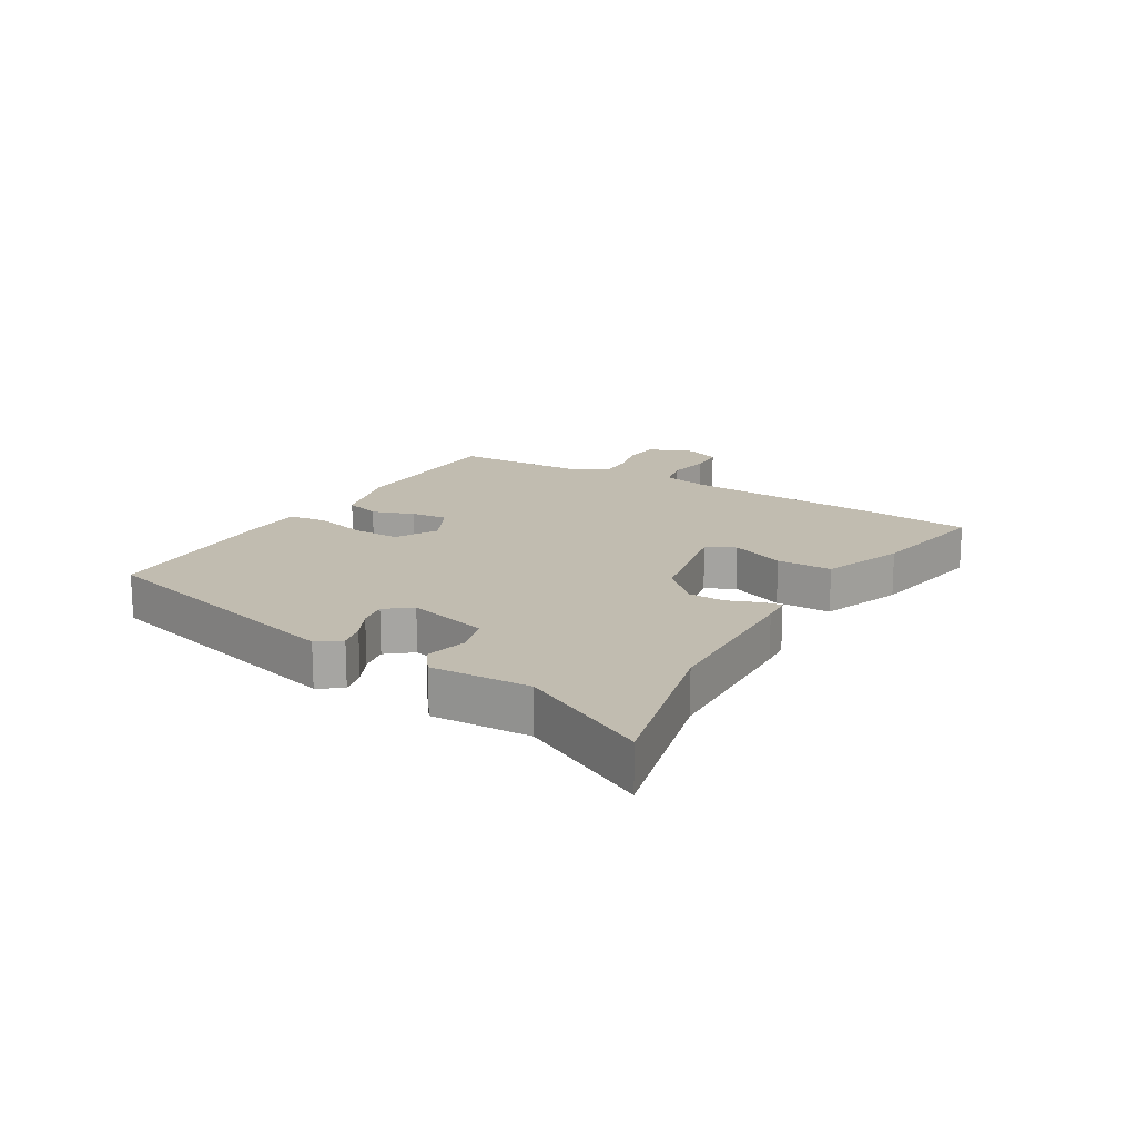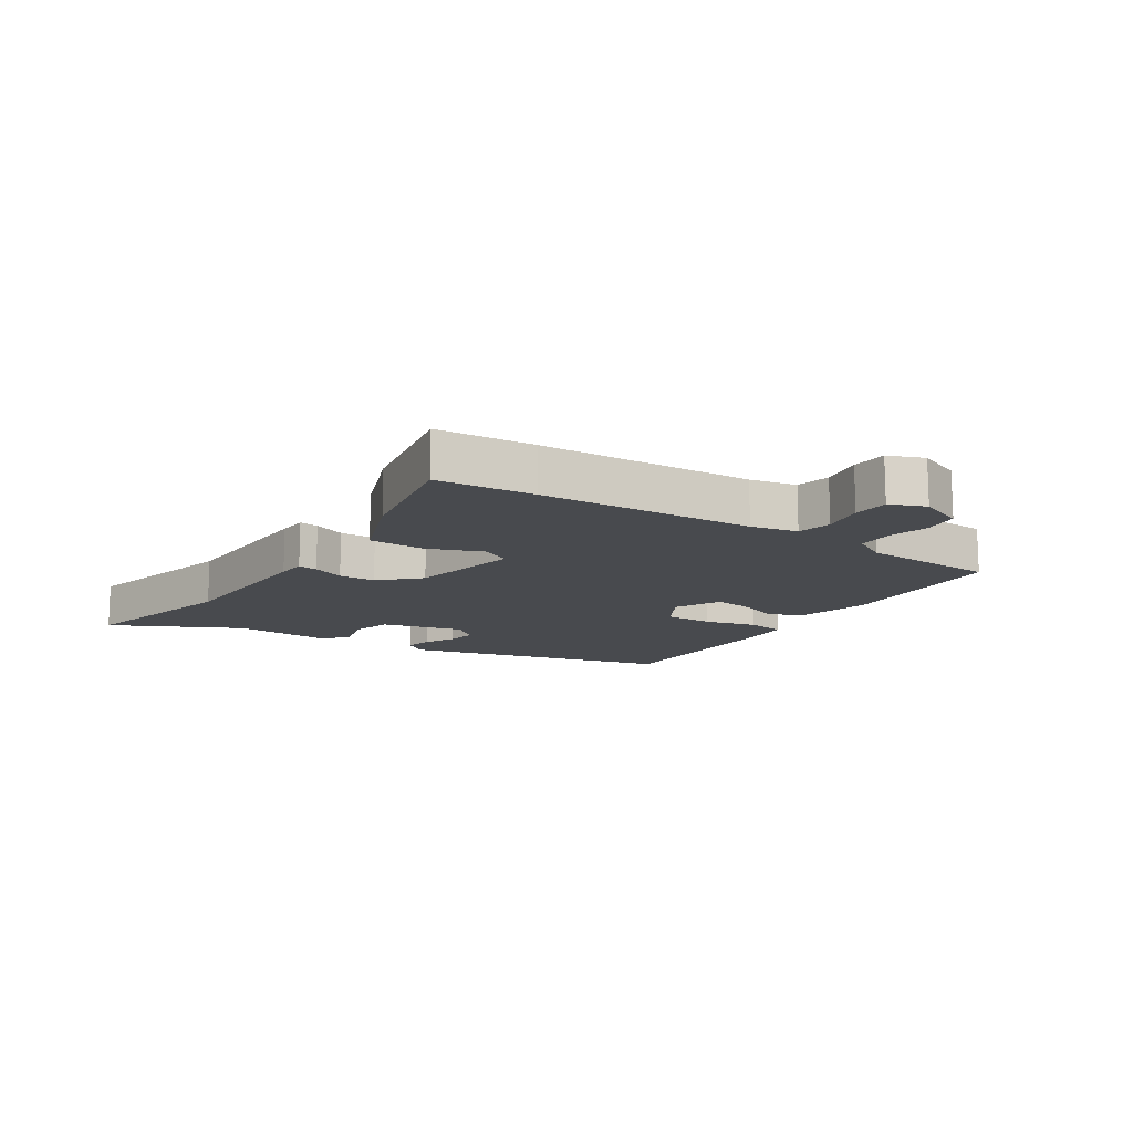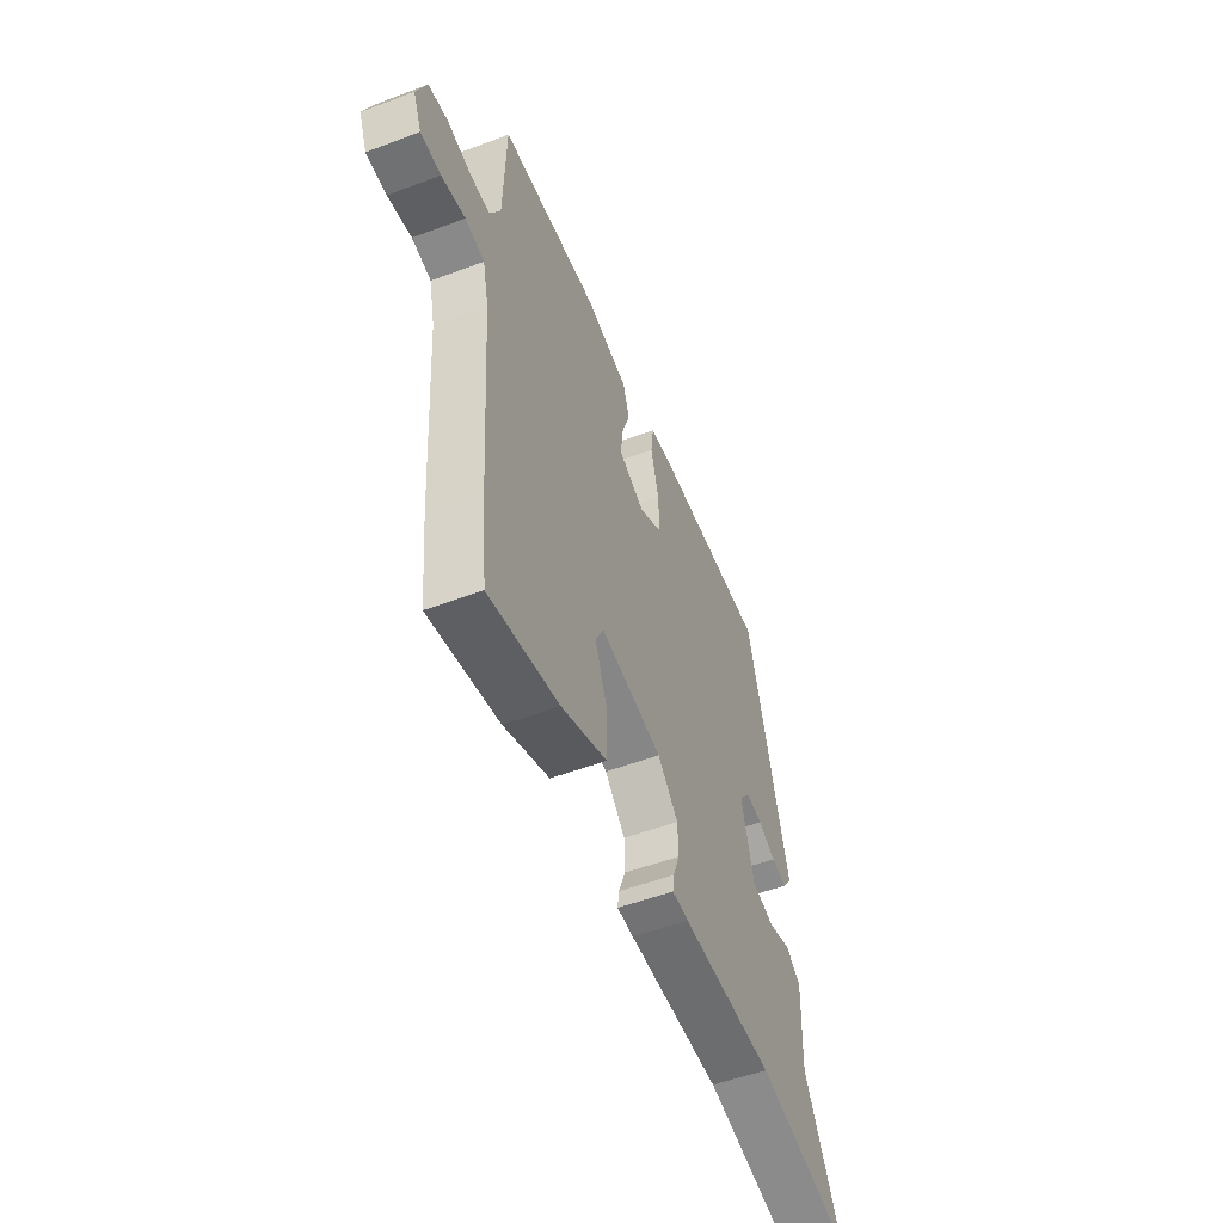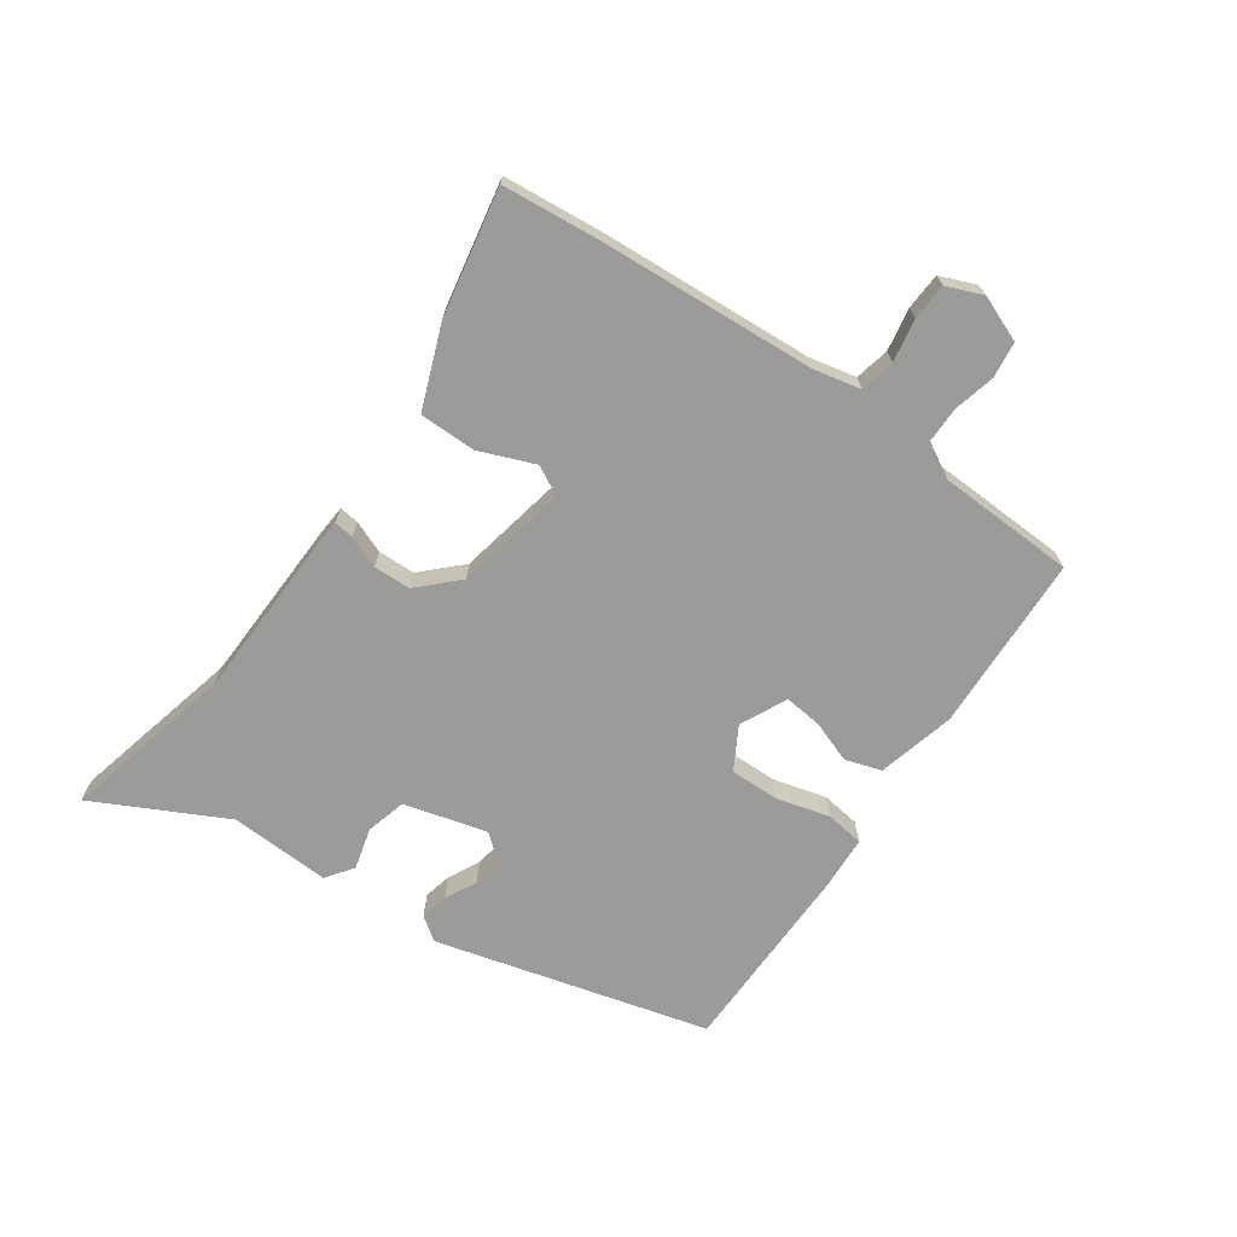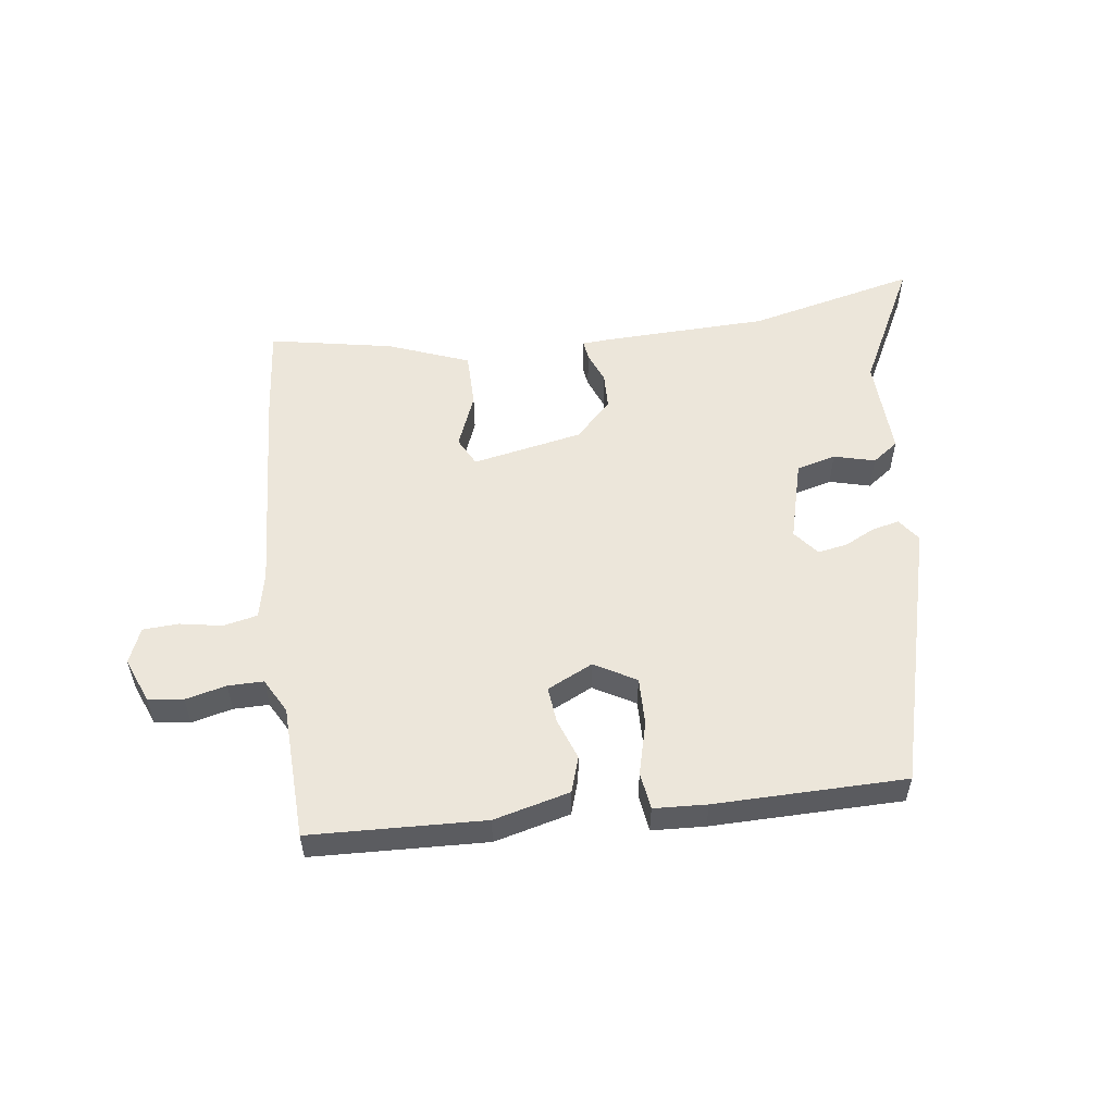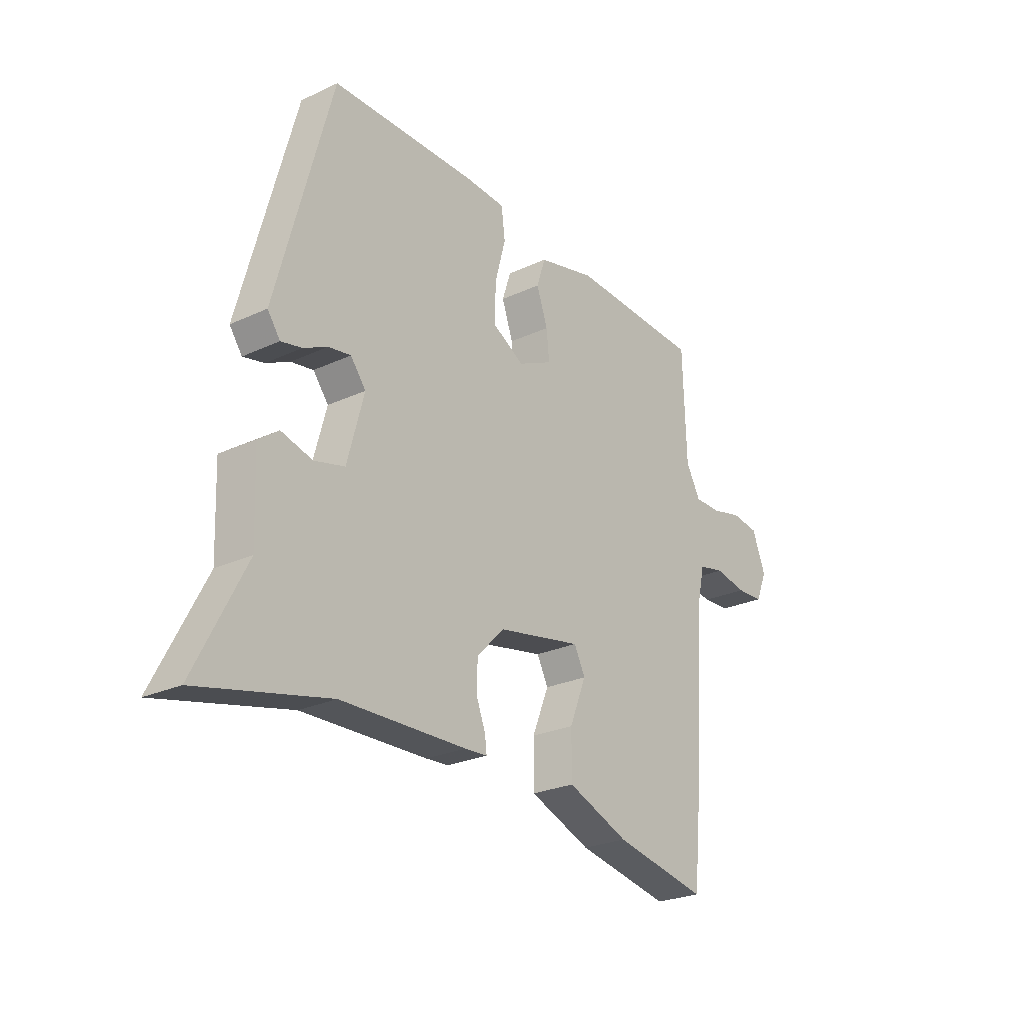
<metadata>
{"format":"obj","ext":"obj","renderer":"f3d","projection":"perspective","resolution":1024,"background":"white","views":[{"elev":16.6,"azim":120.3,"up":"+Y"},{"elev":-13.3,"azim":-123.8,"up":"+Y"},{"elev":-52.5,"azim":-68.0,"up":"+Z"},{"elev":-69.6,"azim":-125.3,"up":"+Y"},{"elev":54.4,"azim":-7.8,"up":"+Y"},{"elev":-25.3,"azim":126.9,"up":"+Z"}]}
</metadata>
<code>
v -0.511 0.07 0.449
v -0.225 0.07 0.462
v -0.1 0.07 0.431
v -0.081 0.07 0.373
v -0.105 0.07 0.305
v -0.111 0.07 0.245
v -0.036 0.07 0.209
v 0.032 0.07 0.248
v 0.03 0.07 0.327
v 0.007 0.07 0.413
v 0.015 0.07 0.475
v 0.102 0.07 0.48
v 0.415 0.07 0.478
v 0.534 0.07 0.039
v 0.507 0.07 0.001
v 0.462 0.07 0.011
v 0.411 0.07 0.036
v 0.363 0.07 0.044
v 0.33 0.07 0.002
v 0.366 0.07 -0.131
v 0.431 0.07 -0.148
v 0.498 0.07 -0.13
v 0.541 0.07 -0.161
v 0.535 0.07 -0.324
v 0.643 0.07 -0.533
v 0.365 0.07 -0.468
v 0.095 0.07 -0.461
v 0.047 0.07 -0.458
v 0.051 0.07 -0.426
v 0.071 0.07 -0.374
v 0.069 0.07 -0.314
v 0.009 0.07 -0.254
v -0.172 0.07 -0.219
v -0.196 0.07 -0.266
v -0.16 0.07 -0.355
v -0.16 0.07 -0.446
v -0.293 0.07 -0.498
v -0.496 0.07 -0.538
v -0.512 0.07 -0.38
v -0.536 0.07 -0.031
v -0.553 0.07 0.045
v -0.609 0.07 0.057
v -0.678 0.07 0.044
v -0.737 0.07 0.047
v -0.761 0.07 0.105
v -0.732 0.07 0.179
v -0.674 0.07 0.187
v -0.607 0.07 0.171
v -0.549 0.07 0.171
v -0.518 0.07 0.228
v -0.511 0 0.449
v -0.225 0 0.462
v -0.1 0 0.431
v -0.081 0 0.373
v -0.105 0 0.305
v -0.111 0 0.245
v -0.036 0 0.209
v 0.032 0 0.248
v 0.03 0 0.327
v 0.007 0 0.413
v 0.015 0 0.475
v 0.102 0 0.48
v 0.415 0 0.478
v 0.534 0 0.039
v 0.507 0 0.001
v 0.462 0 0.011
v 0.411 0 0.036
v 0.363 0 0.044
v 0.33 0 0.002
v 0.366 0 -0.131
v 0.431 0 -0.148
v 0.498 0 -0.13
v 0.541 0 -0.161
v 0.535 0 -0.324
v 0.643 0 -0.533
v 0.365 0 -0.468
v 0.095 0 -0.461
v 0.047 0 -0.458
v 0.051 0 -0.426
v 0.071 0 -0.374
v 0.069 0 -0.314
v 0.009 0 -0.254
v -0.172 0 -0.219
v -0.196 0 -0.266
v -0.16 0 -0.355
v -0.16 0 -0.446
v -0.293 0 -0.498
v -0.496 0 -0.538
v -0.512 0 -0.38
v -0.536 0 -0.031
v -0.553 0 0.045
v -0.609 0 0.057
v -0.678 0 0.044
v -0.737 0 0.047
v -0.761 0 0.105
v -0.732 0 0.179
v -0.674 0 0.187
v -0.607 0 0.171
v -0.549 0 0.171
v -0.518 0 0.228
f 45 46 47 48
f 45 48 49
f 42 43 44 45
f 41 42 45 49
f 40 41 49 50
f 38 39 40 50
f 34 35 36 37
f 34 37 38 50
f 27 28 29 30
f 26 27 30 31
f 24 25 26 31
f 21 22 23 24
f 20 21 24 31
f 19 20 31 32
f 14 15 16 17
f 14 17 18
f 13 14 18
f 9 10 11 12
f 8 9 12 13
f 2 3 4 5
f 2 5 6
f 1 2 6
f 33 34 50 1
f 8 13 18 19
f 7 8 19 32
f 6 7 32 33
f 1 6 33
f 98 97 96 95
f 99 98 95
f 95 94 93 92
f 99 95 92 91
f 100 99 91 90
f 100 90 89 88
f 87 86 85 84
f 100 88 87 84
f 80 79 78 77
f 81 80 77 76
f 81 76 75 74
f 74 73 72 71
f 81 74 71 70
f 82 81 70 69
f 67 66 65 64
f 68 67 64
f 68 64 63
f 62 61 60 59
f 63 62 59 58
f 55 54 53 52
f 56 55 52
f 56 52 51
f 51 100 84 83
f 69 68 63 58
f 82 69 58 57
f 83 82 57 56
f 83 56 51
f 1 51 52 2
f 2 52 53 3
f 3 53 54 4
f 4 54 55 5
f 5 55 56 6
f 6 56 57 7
f 7 57 58 8
f 8 58 59 9
f 9 59 60 10
f 10 60 61 11
f 11 61 62 12
f 12 62 63 13
f 13 63 64 14
f 14 64 65 15
f 15 65 66 16
f 16 66 67 17
f 17 67 68 18
f 18 68 69 19
f 19 69 70 20
f 20 70 71 21
f 21 71 72 22
f 22 72 73 23
f 23 73 74 24
f 24 74 75 25
f 25 75 76 26
f 26 76 77 27
f 27 77 78 28
f 28 78 79 29
f 29 79 80 30
f 30 80 81 31
f 31 81 82 32
f 32 82 83 33
f 33 83 84 34
f 34 84 85 35
f 35 85 86 36
f 36 86 87 37
f 37 87 88 38
f 38 88 89 39
f 39 89 90 40
f 40 90 91 41
f 41 91 92 42
f 42 92 93 43
f 43 93 94 44
f 44 94 95 45
f 45 95 96 46
f 46 96 97 47
f 47 97 98 48
f 48 98 99 49
f 49 99 100 50
f 50 100 51 1

</code>
